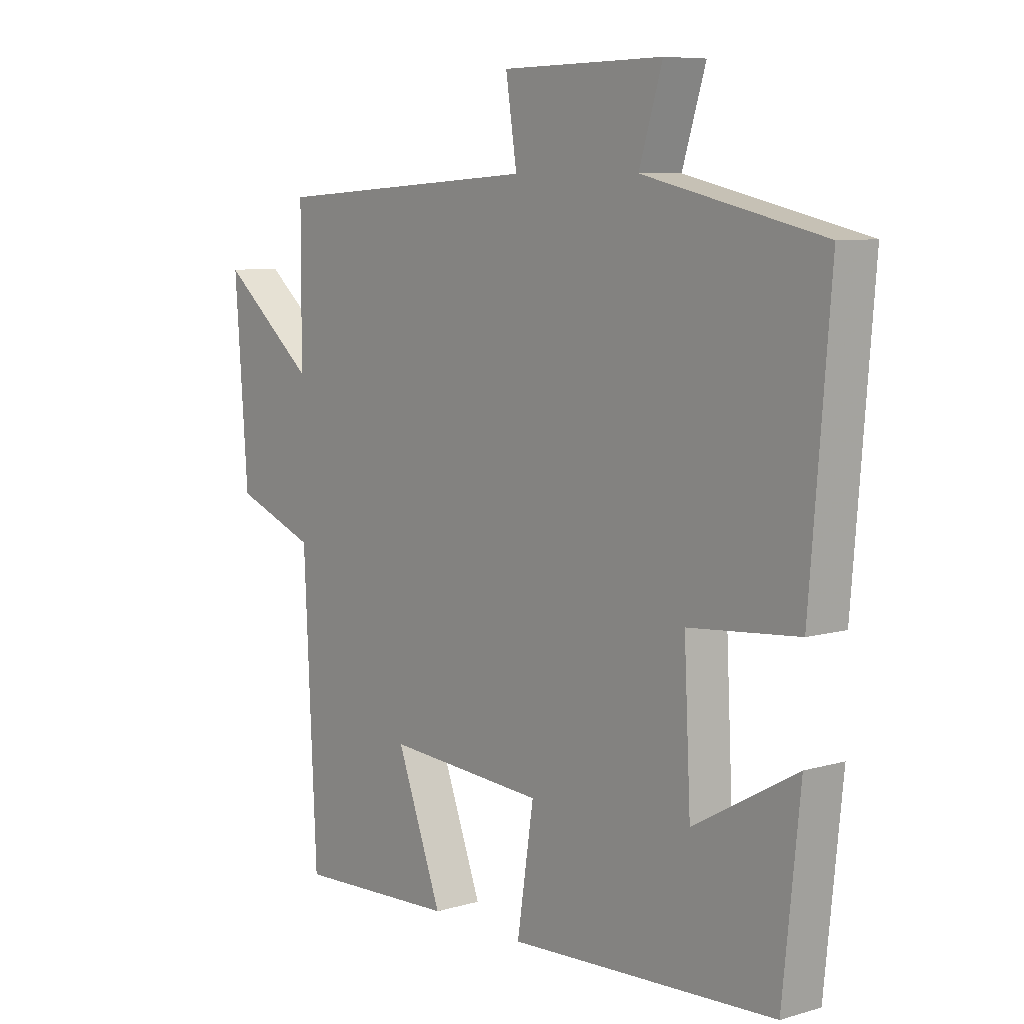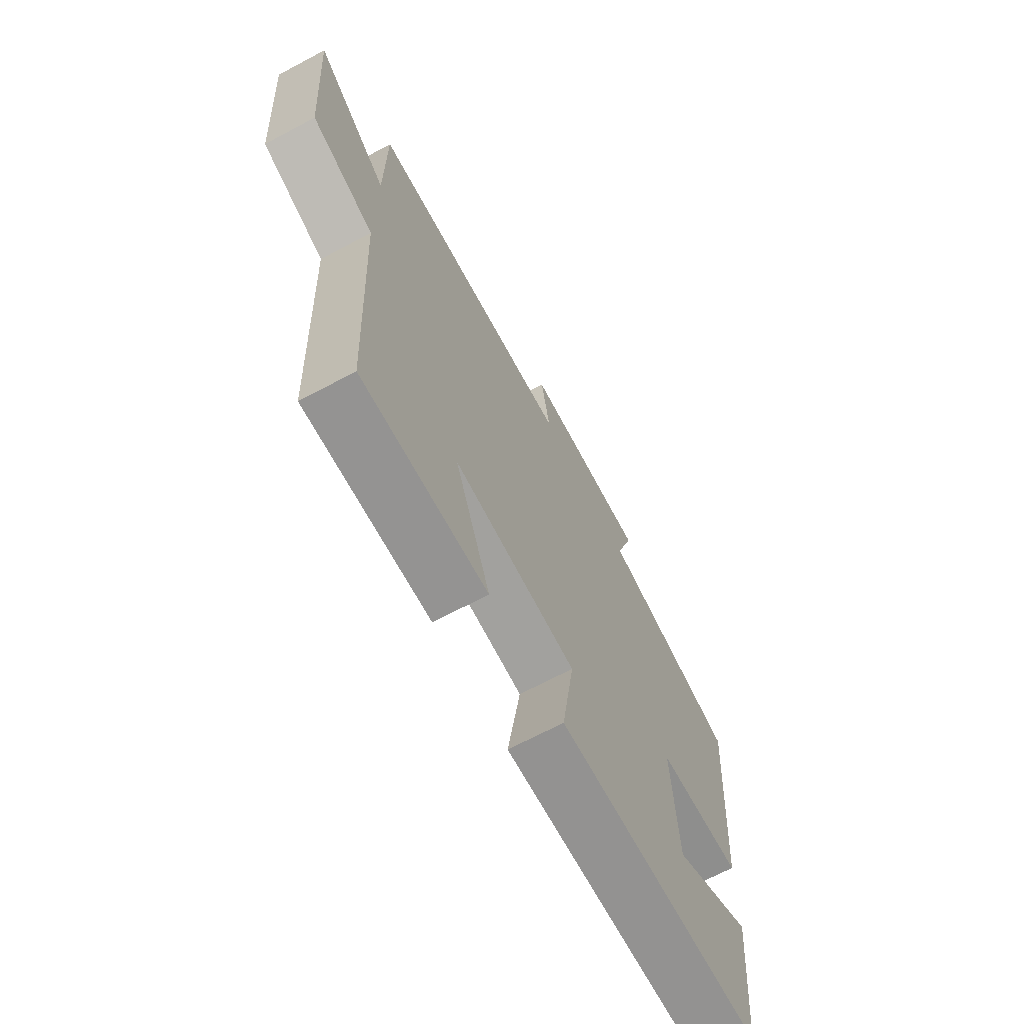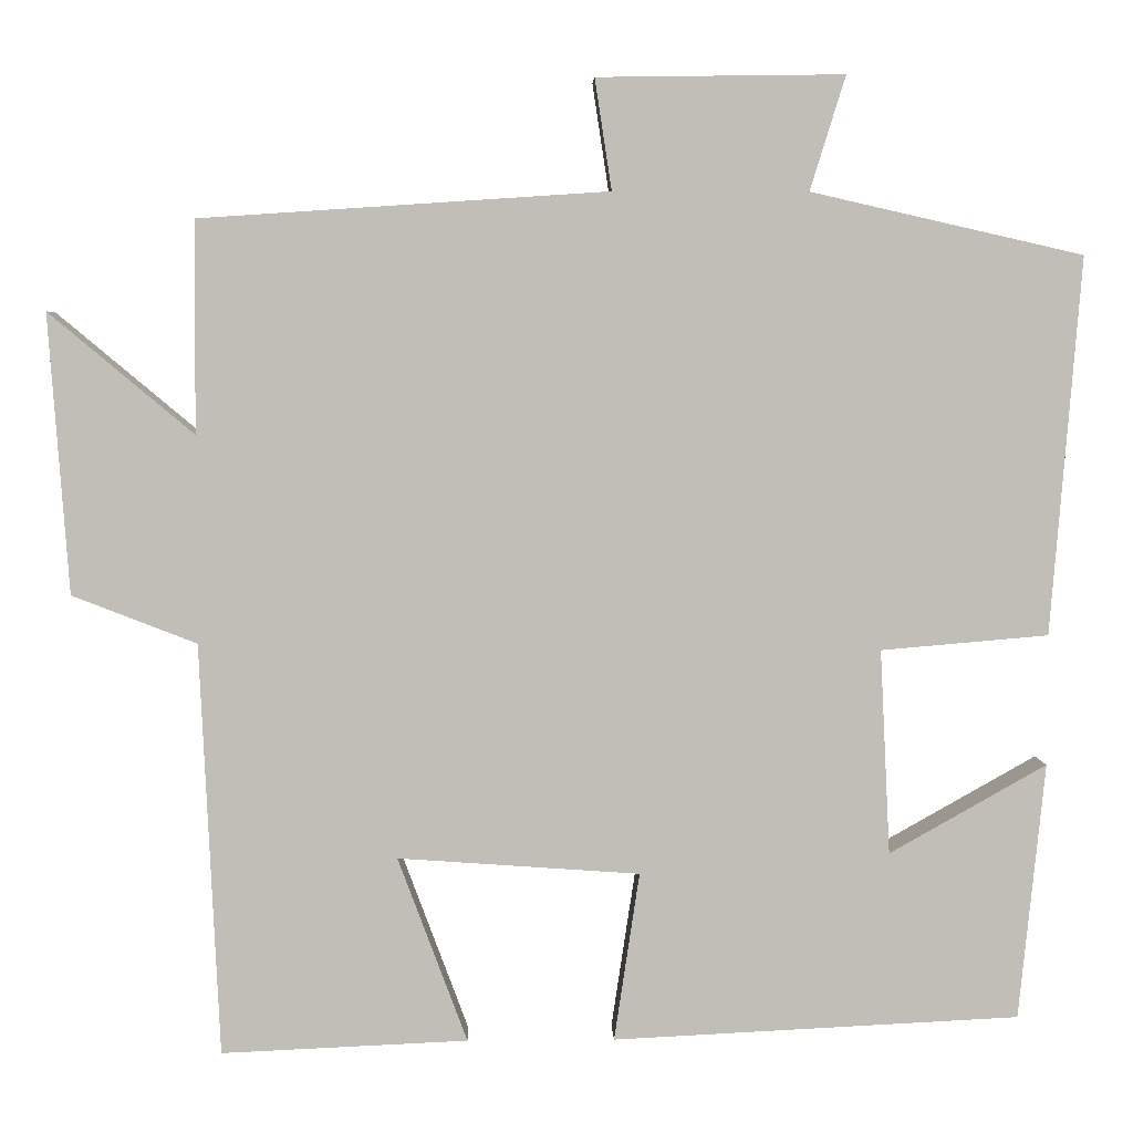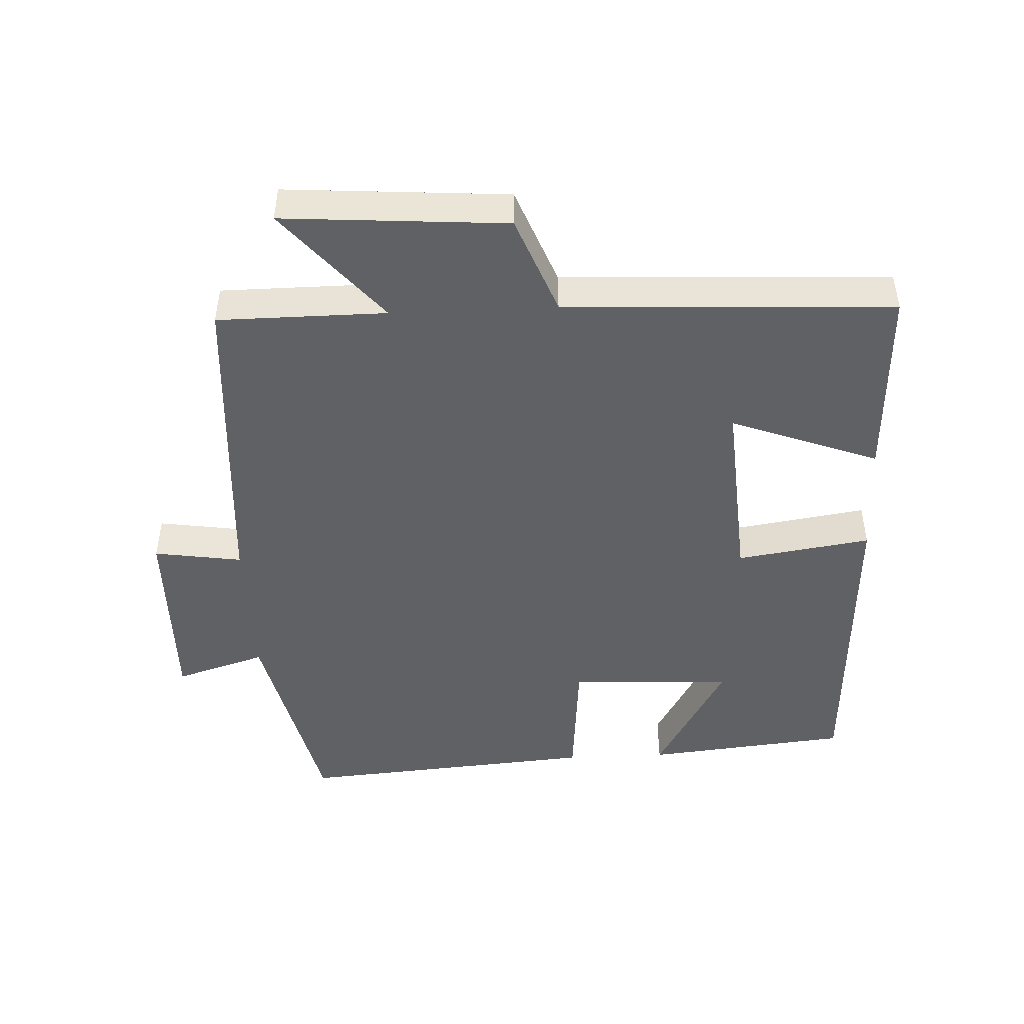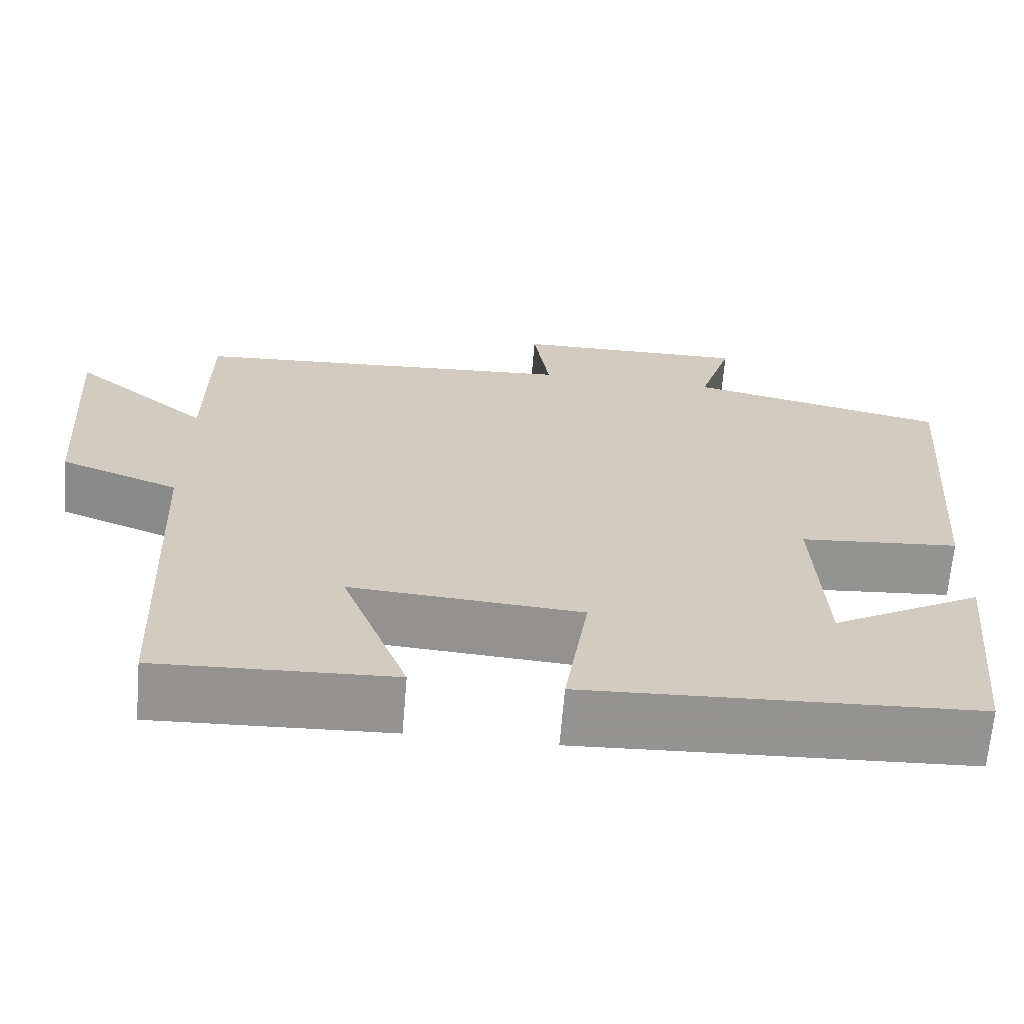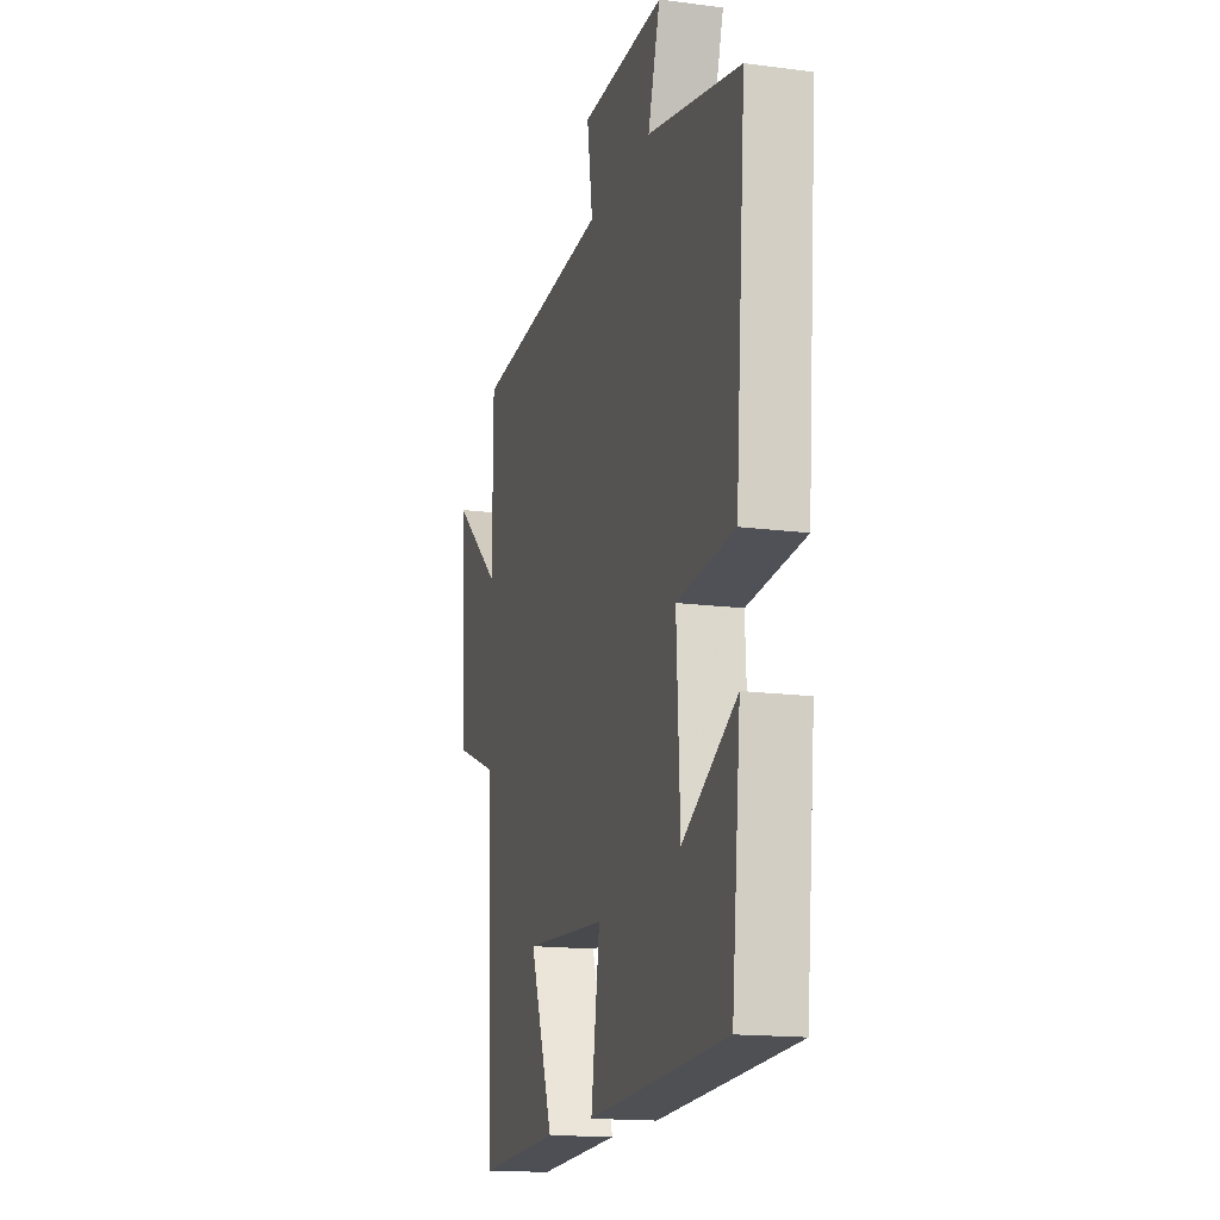
<metadata>
{"format":"obj","ext":"obj","renderer":"f3d","projection":"perspective","resolution":1024,"background":"white","views":[{"elev":7.7,"azim":-129.1,"up":"+Z"},{"elev":-68.9,"azim":118.0,"up":"+Z"},{"elev":4.3,"azim":178.4,"up":"+Z"},{"elev":-46.7,"azim":92.7,"up":"+Y"},{"elev":-66.7,"azim":175.2,"up":"+Z"},{"elev":-15.9,"azim":-105.3,"up":"+Z"}]}
</metadata>
<code>
v -0.536 0.07 0.427
v -0.214 0.07 0.5
v -0.256 0.07 0.635
v 0.036 0.07 0.631
v 0.016 0.07 0.5
v 0.499 0.07 0.468
v 0.5 0.07 0.218
v 0.671 0.07 0.361
v 0.647 0.07 0.031
v 0.5 0.07 -0.026
v 0.477 0.07 -0.513
v 0.186 0.07 -0.5
v 0.268 0.07 -0.281
v -0.018 0.07 -0.301
v 0.012 0.07 -0.5
v -0.469 0.07 -0.476
v -0.5 0.07 -0.173
v -0.314 0.07 -0.278
v -0.302 0.07 -0.036
v -0.5 0.07 -0.019
v -0.536 0 0.427
v -0.214 0 0.5
v -0.256 0 0.635
v 0.036 0 0.631
v 0.016 0 0.5
v 0.499 0 0.468
v 0.5 0 0.218
v 0.671 0 0.361
v 0.647 0 0.031
v 0.5 0 -0.026
v 0.477 0 -0.513
v 0.186 0 -0.5
v 0.268 0 -0.281
v -0.018 0 -0.301
v 0.012 0 -0.5
v -0.469 0 -0.476
v -0.5 0 -0.173
v -0.314 0 -0.278
v -0.302 0 -0.036
v -0.5 0 -0.019
f 19 20 1 2
f 18 19 2
f 15 16 17 18
f 14 15 18 2
f 13 14 2
f 10 11 12 13
f 10 13 2 3
f 7 8 9 10
f 5 6 7 10
f 5 10 3
f 3 4 5
f 22 21 40 39
f 22 39 38
f 38 37 36 35
f 22 38 35 34
f 22 34 33
f 33 32 31 30
f 23 22 33 30
f 30 29 28 27
f 30 27 26 25
f 23 30 25
f 25 24 23
f 1 21 22 2
f 2 22 23 3
f 3 23 24 4
f 4 24 25 5
f 5 25 26 6
f 6 26 27 7
f 7 27 28 8
f 8 28 29 9
f 9 29 30 10
f 10 30 31 11
f 11 31 32 12
f 12 32 33 13
f 13 33 34 14
f 14 34 35 15
f 15 35 36 16
f 16 36 37 17
f 17 37 38 18
f 18 38 39 19
f 19 39 40 20
f 20 40 21 1

</code>
